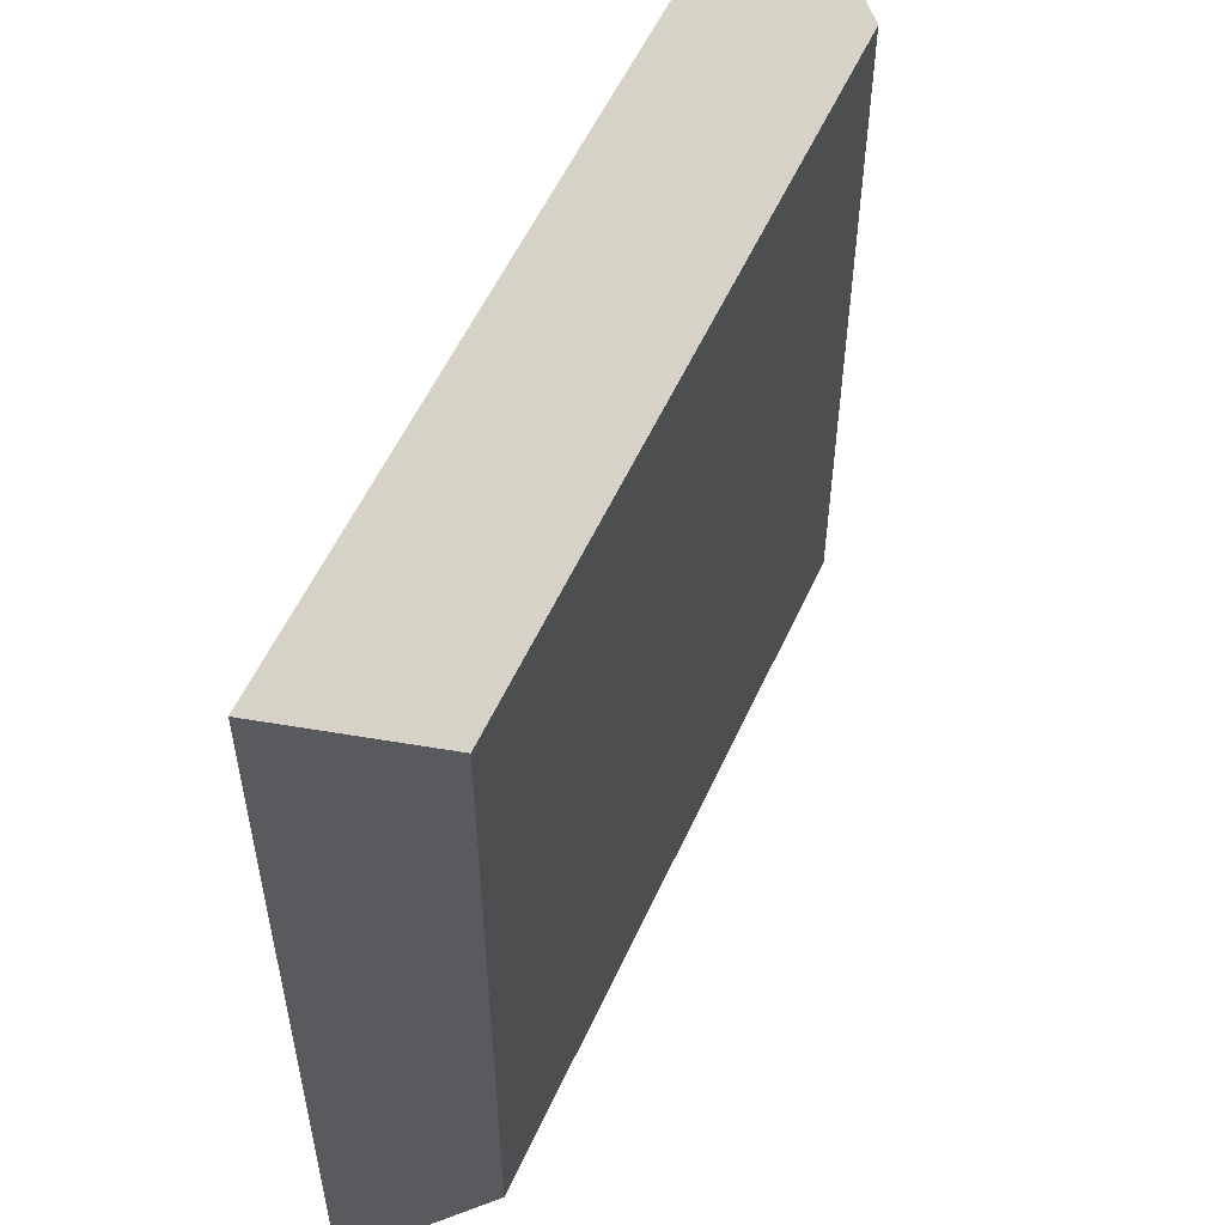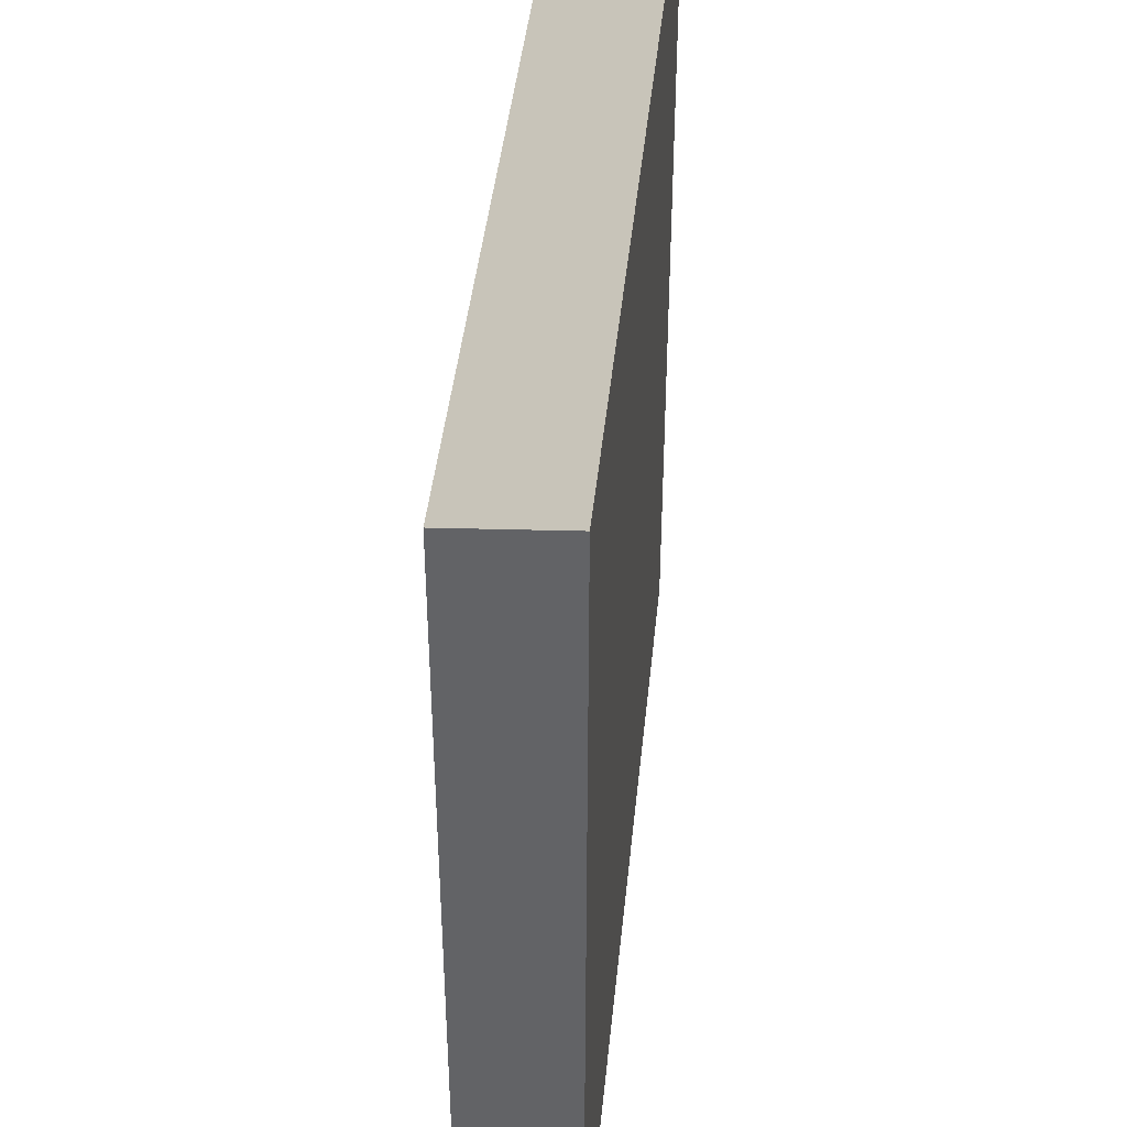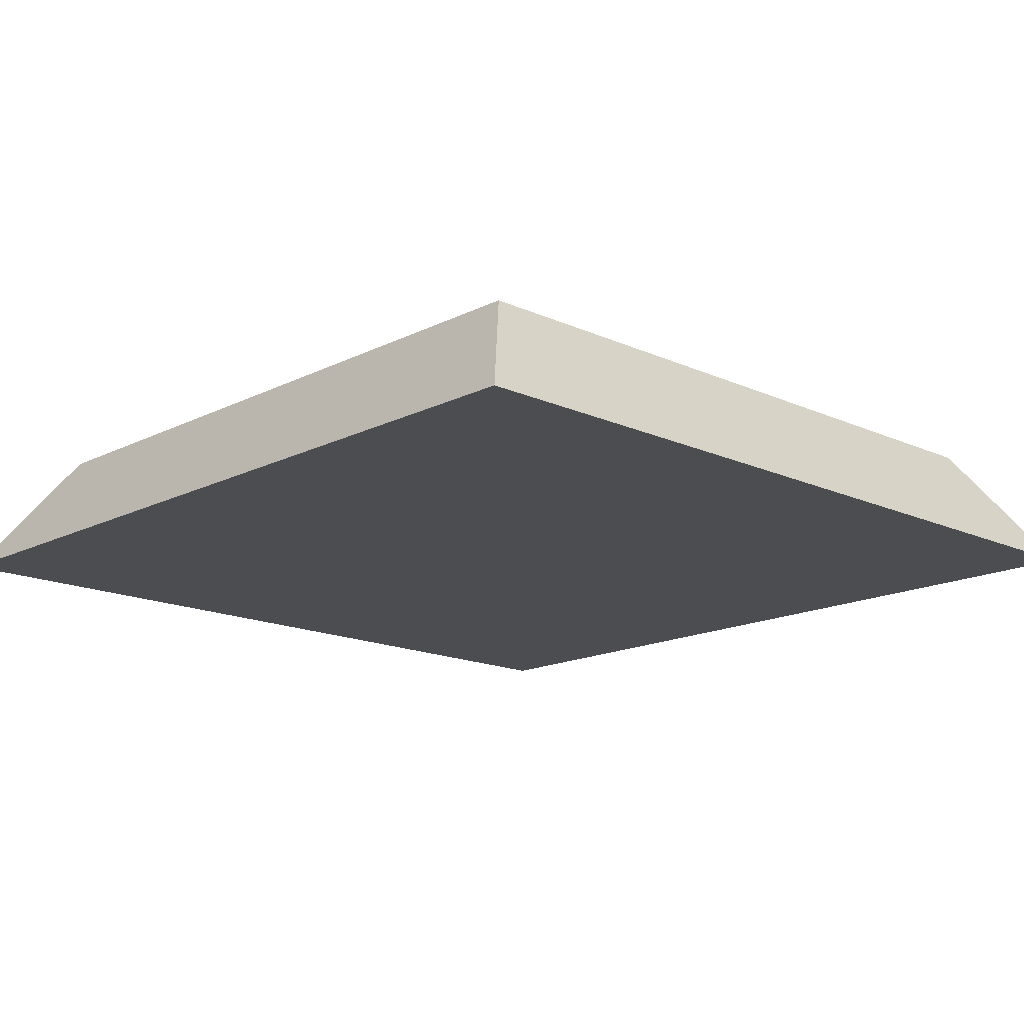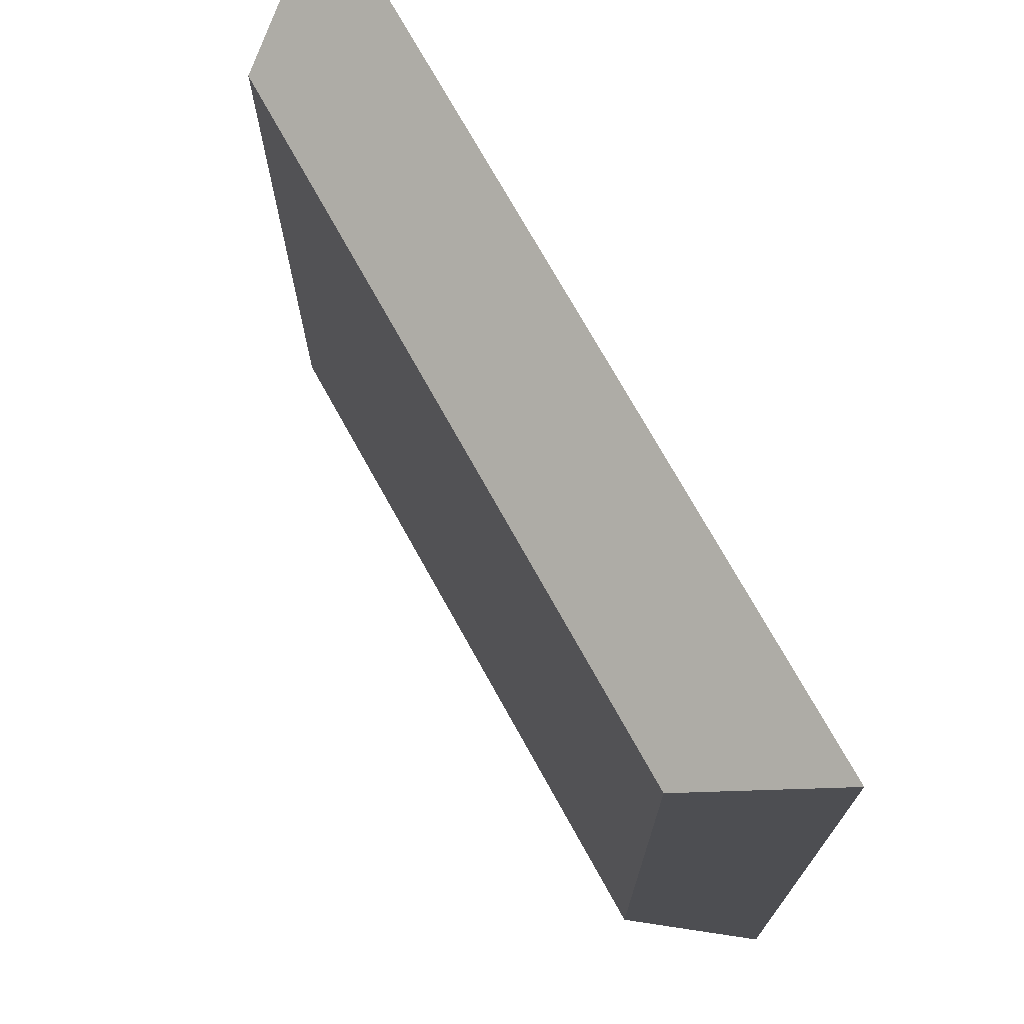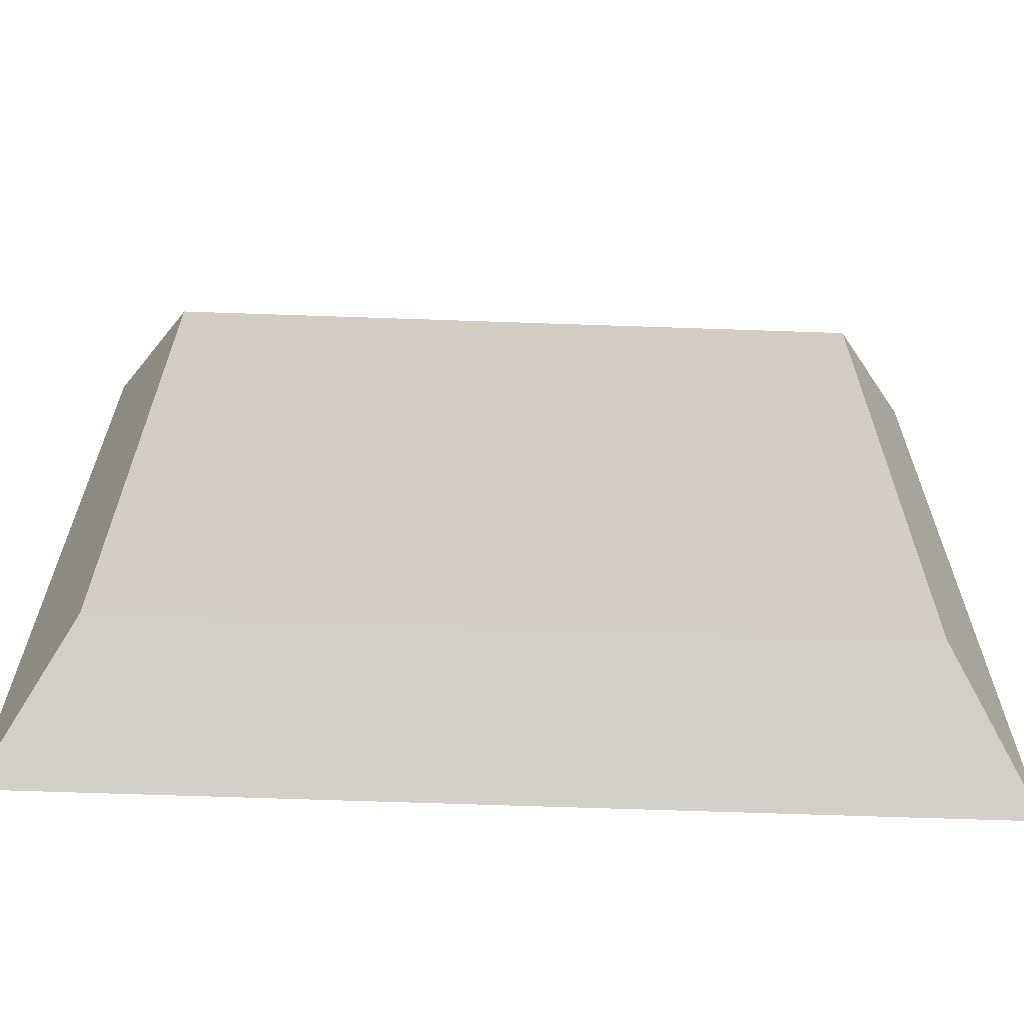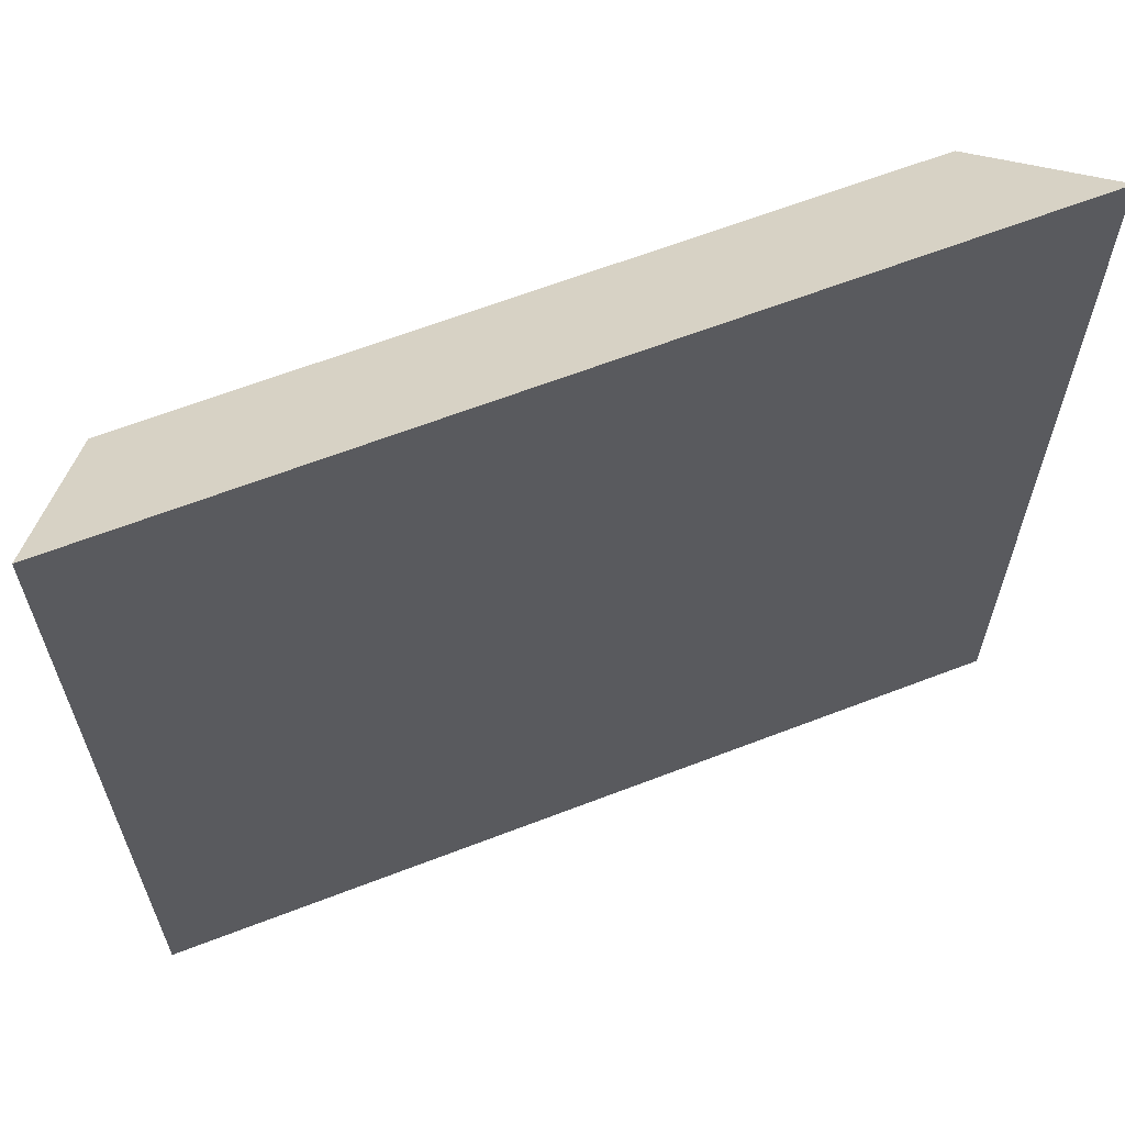
<metadata>
{"format":"obj","ext":"obj","renderer":"f3d","projection":"perspective","resolution":1024,"background":"white","views":[{"elev":55.9,"azim":114.3,"up":"+Z"},{"elev":42.8,"azim":-84.2,"up":"+Z"},{"elev":-15.8,"azim":-133.6,"up":"+Y"},{"elev":72.8,"azim":-119.0,"up":"+Z"},{"elev":-65.2,"azim":178.0,"up":"+Z"},{"elev":63.8,"azim":-21.3,"up":"+Z"}]}
</metadata>
<code>
o model_3229
v -0.5 0 0.5
v 0.5 0 0.5
v 0.4084 0.1409 0.4084
v -0.4084 0.1409 0.4084
v -0.4084 0.1409 0.4084
v 0.4084 0.1409 0.4084
v 0.4084 0.1409 -0.4084
v -0.4084 0.1409 -0.4084
v -0.4084 0.1409 -0.4084
v 0.4084 0.1409 -0.4084
v 0.5 0 -0.5
v -0.5 0 -0.5
v -0.5 0 -0.5
v 0.5 0 -0.5
v 0.5 0 0.5
v -0.5 0 0.5
v 0.5 0 0.5
v 0.5 0 -0.5
v 0.4084 0.1409 -0.4084
v 0.4084 0.1409 0.4084
v -0.5 0 -0.5
v -0.5 0 0.5
v -0.4084 0.1409 0.4084
v -0.4084 0.1409 -0.4084
g surface_000
f 21 23 24
f 21 22 23
f 17 19 20
f 17 18 19
f 13 15 16
f 13 14 15
f 9 11 12
f 9 10 11
f 5 7 8
f 5 6 7
f 1 3 4
f 1 2 3

</code>
